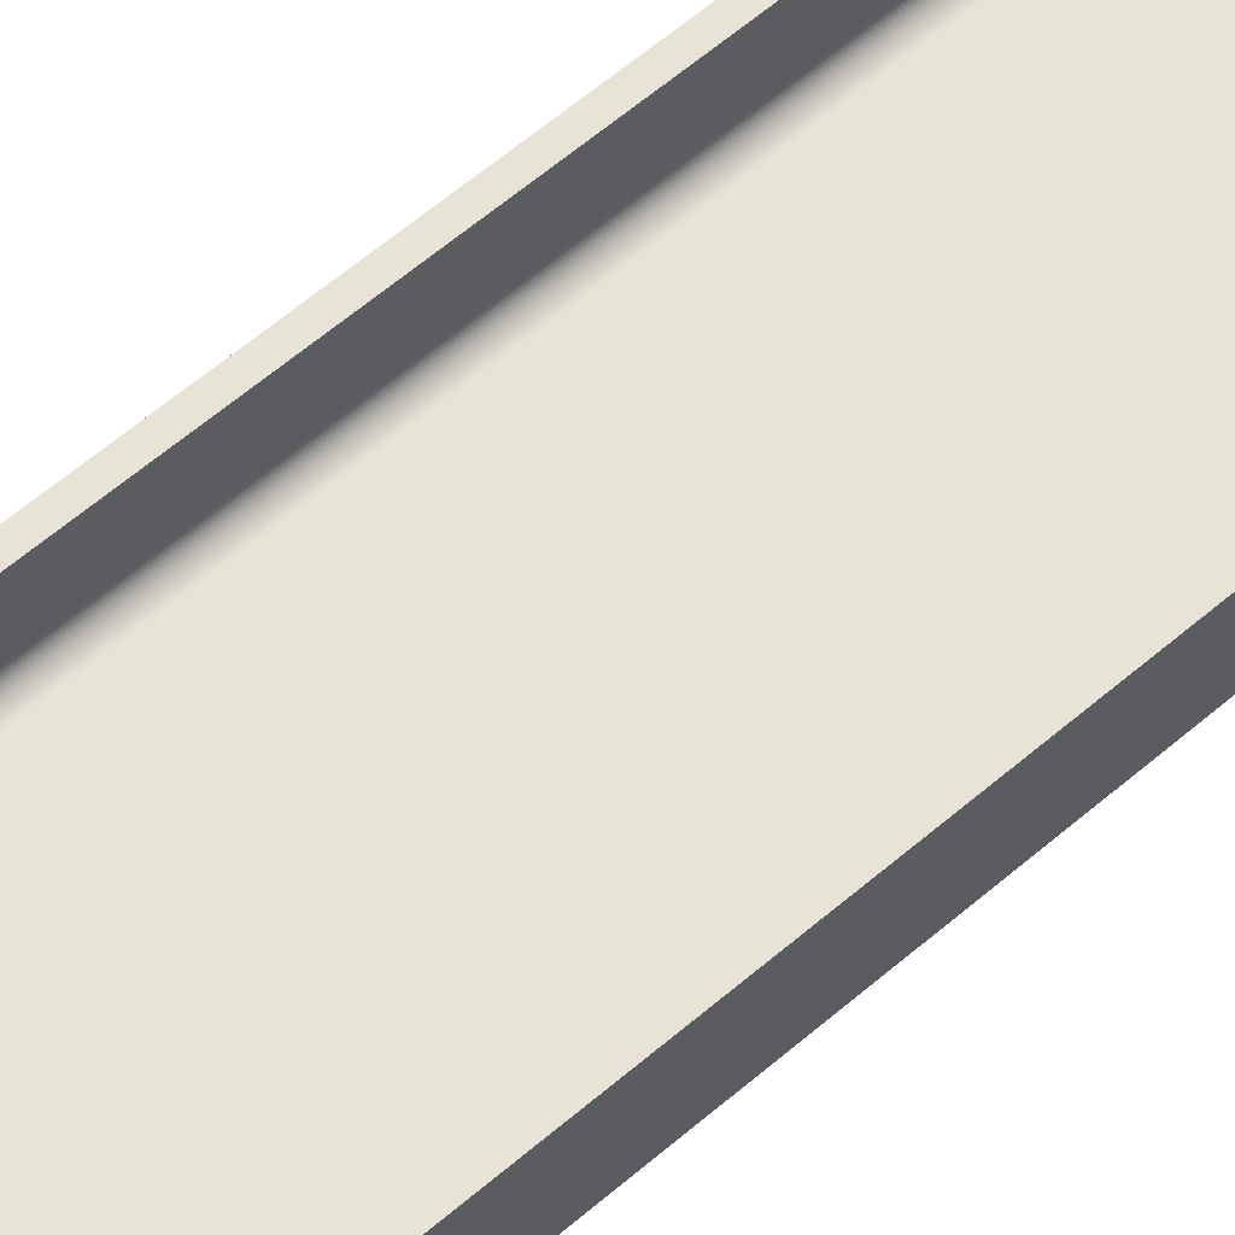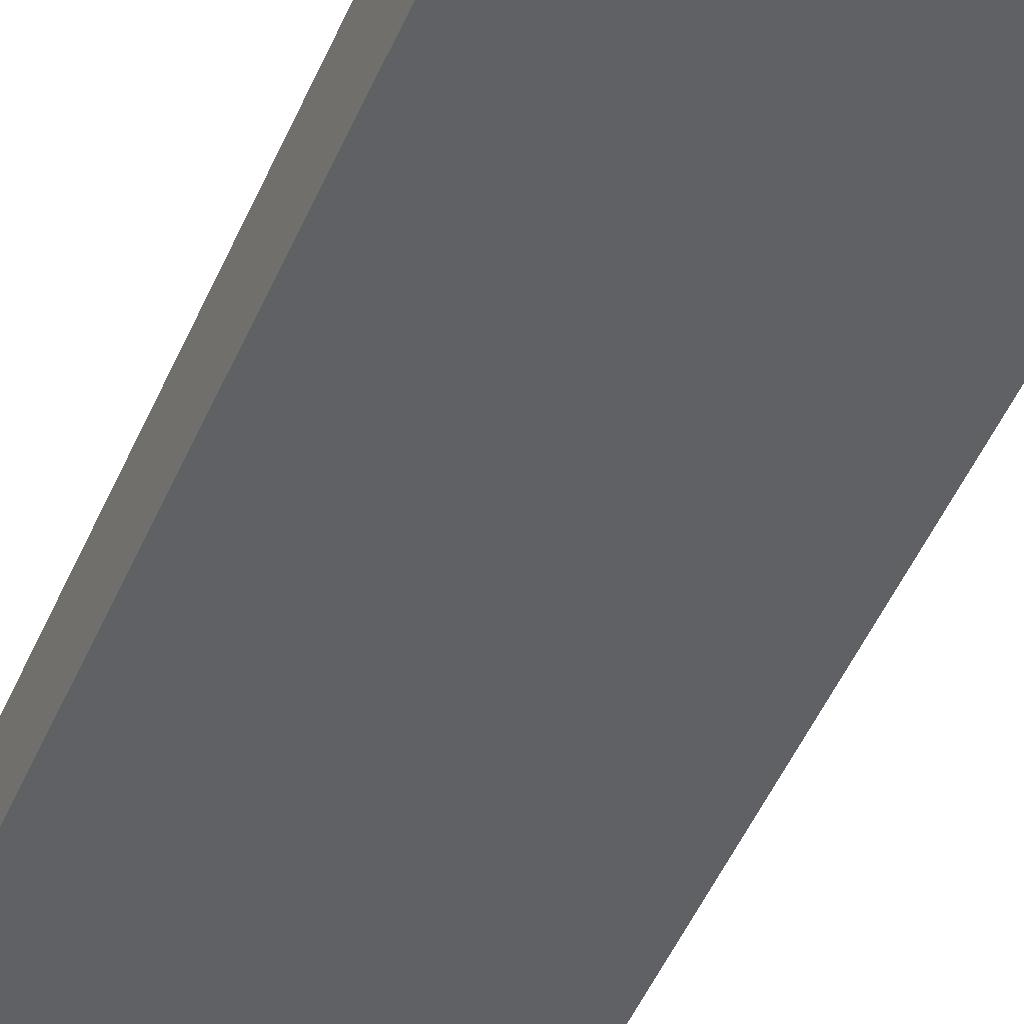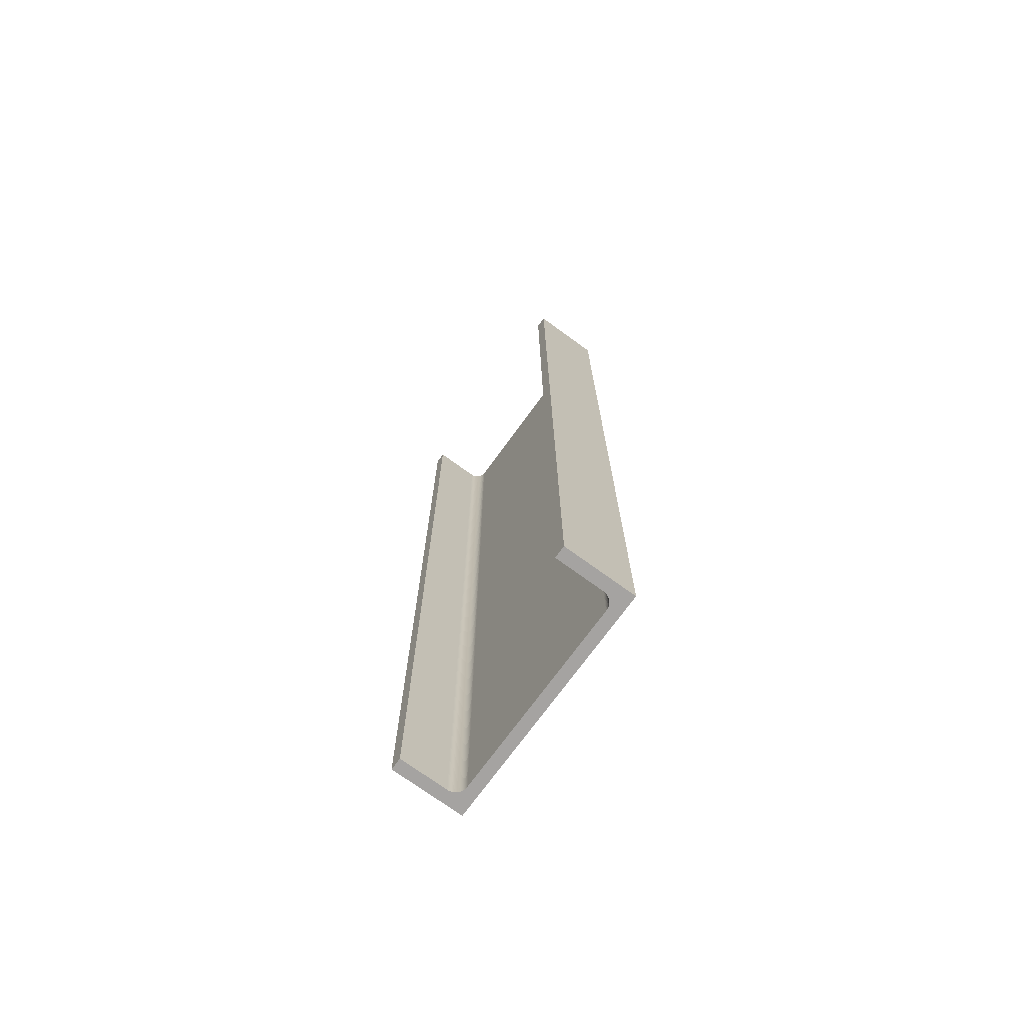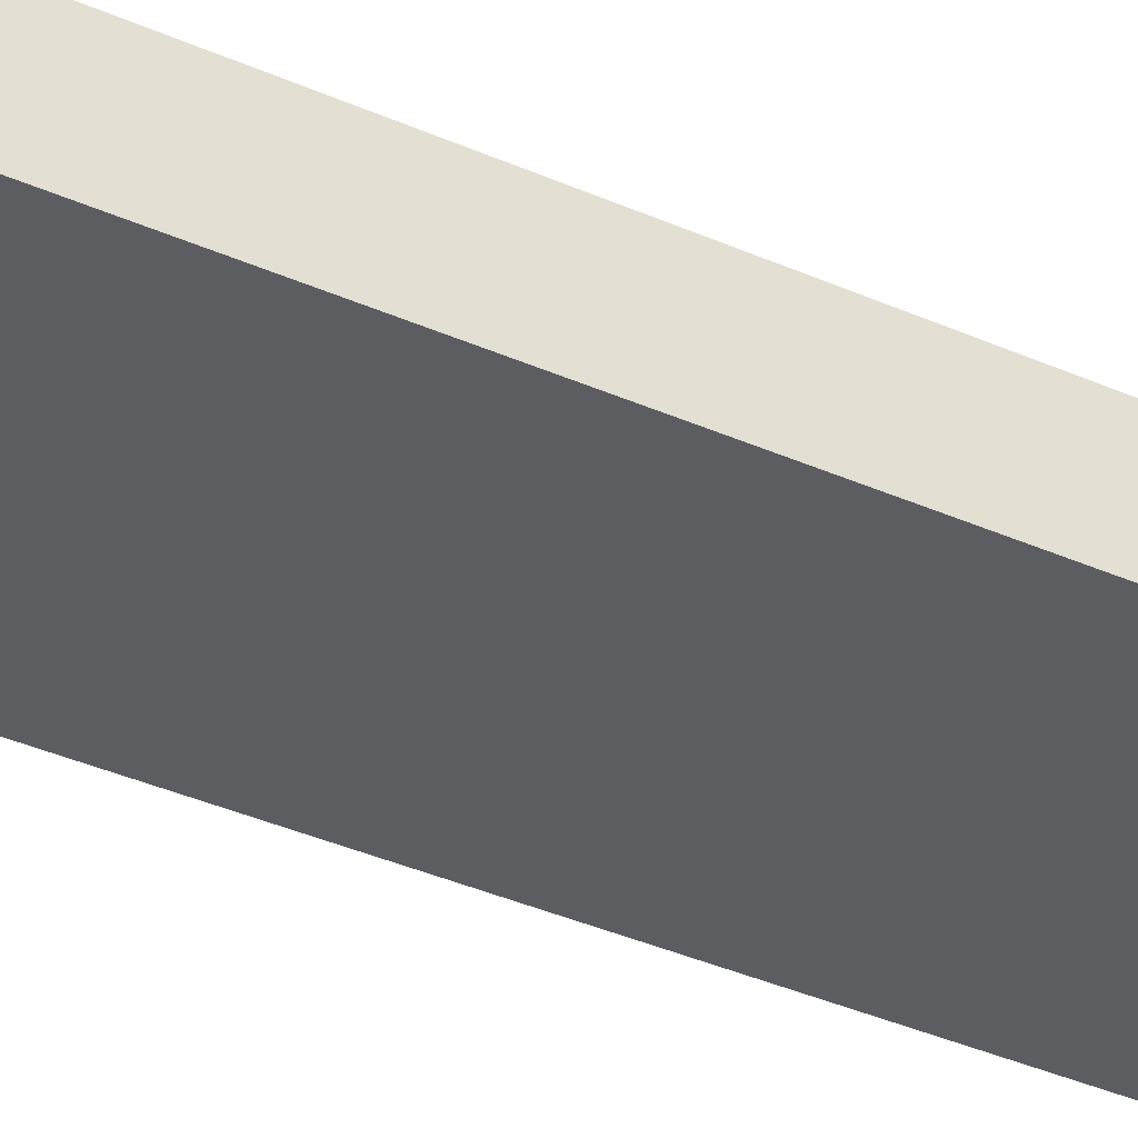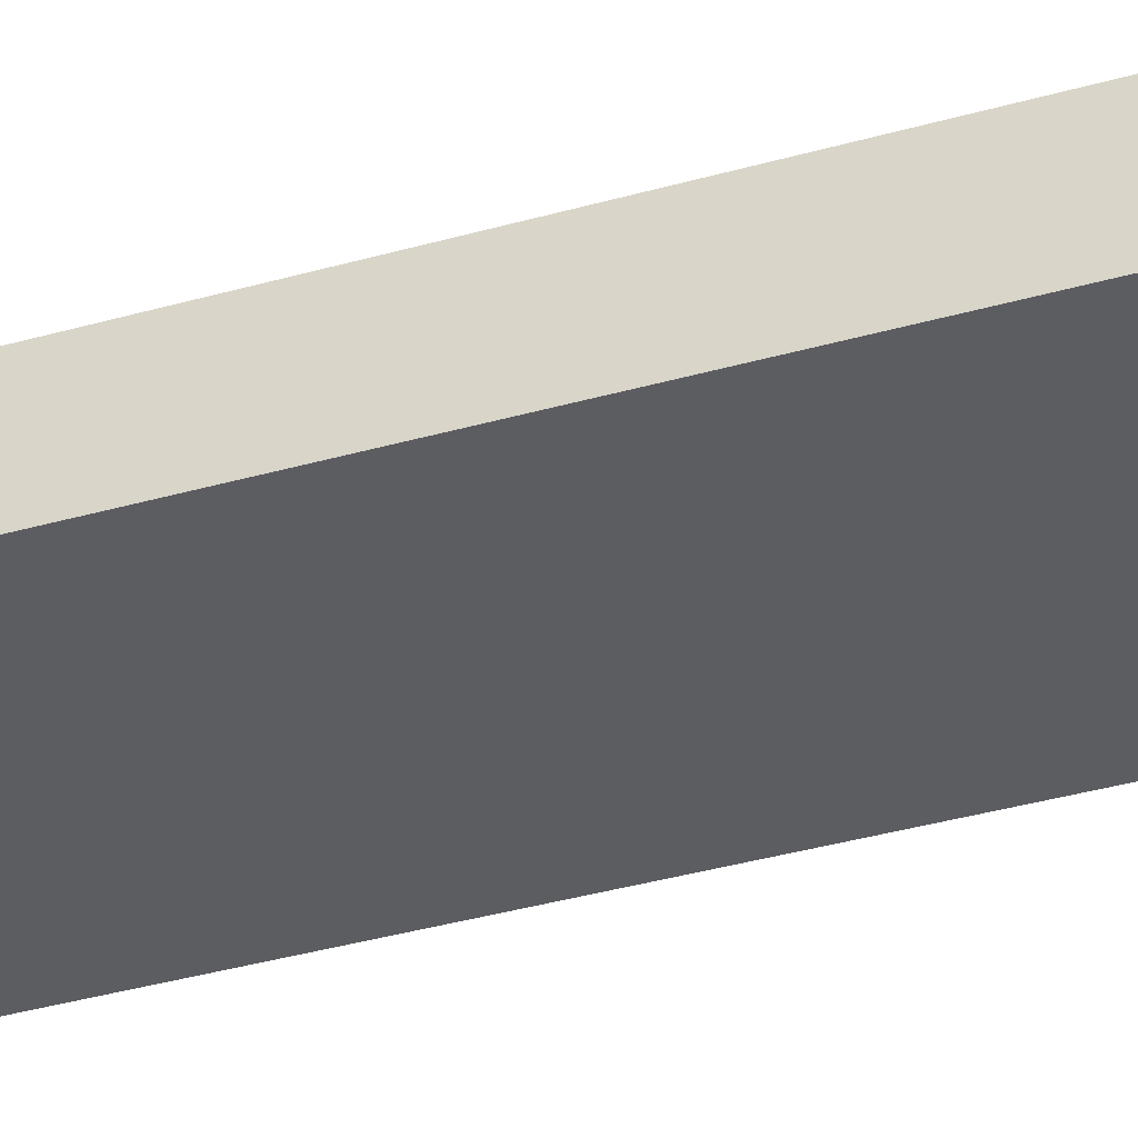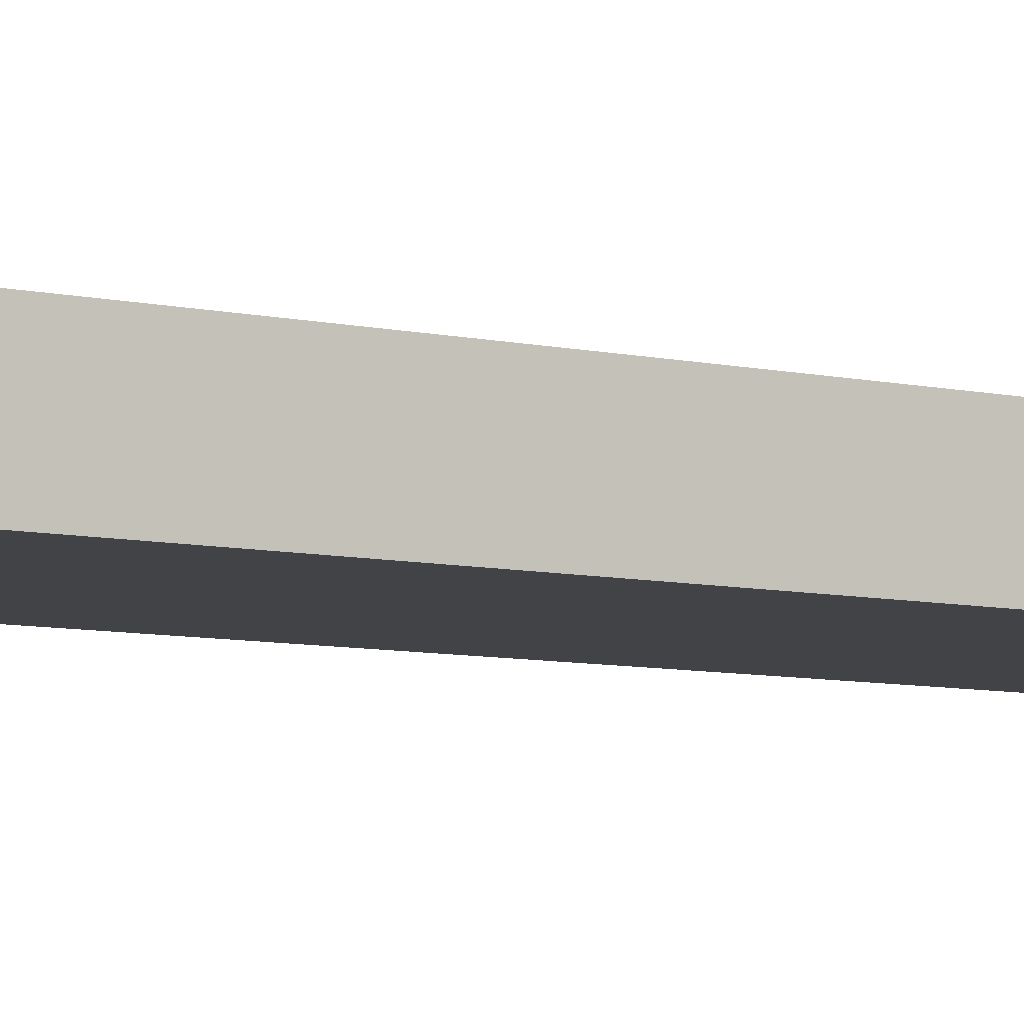
<metadata>
{"format":"obj","ext":"obj","renderer":"f3d","projection":"perspective","resolution":1024,"background":"white","views":[{"elev":62.0,"azim":-130.9,"up":"+Z"},{"elev":-49.6,"azim":157.1,"up":"+Z"},{"elev":-73.1,"azim":54.0,"up":"+Y"},{"elev":-36.8,"azim":60.0,"up":"+Z"},{"elev":-36.5,"azim":-69.5,"up":"+Z"},{"elev":-6.9,"azim":-125.4,"up":"+Z"}]}
</metadata>
<code>
v 4088 -2.402e+04 4837
v 4088 -2.361e+04 4837
v 3988 -2.361e+04 4837
v 3988 -2.402e+04 4837
v 3988 -2.402e+04 4837
v 3988 -2.361e+04 4837
v 3988 -2.361e+04 4867
v 3988 -2.402e+04 4867
v 3988 -2.402e+04 4867
v 3988 -2.361e+04 4867
v 3993 -2.361e+04 4867
v 3993 -2.402e+04 4867
v 3993 -2.402e+04 4867
v 3993 -2.361e+04 4867
v 3993 -2.361e+04 4847
v 3993 -2.402e+04 4847
v 3993 -2.402e+04 4847
v 3993 -2.361e+04 4847
v 3993 -2.361e+04 4847
v 3993 -2.402e+04 4847
v 3993 -2.402e+04 4847
v 3993 -2.361e+04 4847
v 3993 -2.361e+04 4847
v 3993 -2.402e+04 4847
v 3993 -2.402e+04 4847
v 3993 -2.361e+04 4847
v 3993 -2.361e+04 4846
v 3993 -2.402e+04 4846
v 3993 -2.402e+04 4846
v 3993 -2.361e+04 4846
v 3993 -2.361e+04 4846
v 3993 -2.402e+04 4846
v 3993 -2.402e+04 4846
v 3993 -2.361e+04 4846
v 3993 -2.361e+04 4845
v 3993 -2.402e+04 4845
v 3993 -2.402e+04 4845
v 3993 -2.361e+04 4845
v 3993 -2.361e+04 4845
v 3993 -2.402e+04 4845
v 3993 -2.402e+04 4845
v 3993 -2.361e+04 4845
v 3993 -2.361e+04 4845
v 3993 -2.402e+04 4845
v 3993 -2.402e+04 4845
v 3993 -2.361e+04 4845
v 3994 -2.361e+04 4844
v 3994 -2.402e+04 4844
v 3994 -2.402e+04 4844
v 3994 -2.361e+04 4844
v 3994 -2.361e+04 4844
v 3994 -2.402e+04 4844
v 3994 -2.402e+04 4844
v 3994 -2.361e+04 4844
v 3994 -2.361e+04 4844
v 3994 -2.402e+04 4844
v 3994 -2.402e+04 4844
v 3994 -2.361e+04 4844
v 3995 -2.361e+04 4843
v 3995 -2.402e+04 4843
v 3995 -2.402e+04 4843
v 3995 -2.361e+04 4843
v 3995 -2.361e+04 4843
v 3995 -2.402e+04 4843
v 3995 -2.402e+04 4843
v 3995 -2.361e+04 4843
v 3995 -2.361e+04 4843
v 3995 -2.402e+04 4843
v 3995 -2.402e+04 4843
v 3995 -2.361e+04 4843
v 3996 -2.361e+04 4843
v 3996 -2.402e+04 4843
v 3996 -2.402e+04 4843
v 3996 -2.361e+04 4843
v 3996 -2.361e+04 4843
v 3996 -2.402e+04 4843
v 3996 -2.402e+04 4843
v 3996 -2.361e+04 4843
v 3997 -2.361e+04 4842
v 3997 -2.402e+04 4842
v 3997 -2.402e+04 4842
v 3997 -2.361e+04 4842
v 3997 -2.361e+04 4842
v 3997 -2.402e+04 4842
v 3997 -2.402e+04 4842
v 3997 -2.361e+04 4842
v 3998 -2.361e+04 4842
v 3998 -2.402e+04 4842
v 3998 -2.402e+04 4842
v 3998 -2.361e+04 4842
v 4078 -2.361e+04 4842
v 4078 -2.402e+04 4842
v 4078 -2.402e+04 4842
v 4078 -2.361e+04 4842
v 4078 -2.361e+04 4842
v 4078 -2.402e+04 4842
v 4078 -2.402e+04 4842
v 4078 -2.361e+04 4842
v 4078 -2.361e+04 4842
v 4078 -2.402e+04 4842
v 4078 -2.402e+04 4842
v 4078 -2.361e+04 4842
v 4079 -2.361e+04 4843
v 4079 -2.402e+04 4843
v 4079 -2.402e+04 4843
v 4079 -2.361e+04 4843
v 4079 -2.361e+04 4843
v 4079 -2.402e+04 4843
v 4079 -2.402e+04 4843
v 4079 -2.361e+04 4843
v 4080 -2.361e+04 4843
v 4080 -2.402e+04 4843
v 4080 -2.402e+04 4843
v 4080 -2.361e+04 4843
v 4080 -2.361e+04 4843
v 4080 -2.402e+04 4843
v 4080 -2.402e+04 4843
v 4080 -2.361e+04 4843
v 4080 -2.361e+04 4843
v 4080 -2.402e+04 4843
v 4080 -2.402e+04 4843
v 4080 -2.361e+04 4843
v 4081 -2.361e+04 4844
v 4081 -2.402e+04 4844
v 4081 -2.402e+04 4844
v 4081 -2.361e+04 4844
v 4081 -2.361e+04 4844
v 4081 -2.402e+04 4844
v 4081 -2.402e+04 4844
v 4081 -2.361e+04 4844
v 4081 -2.361e+04 4844
v 4081 -2.402e+04 4844
v 4081 -2.402e+04 4844
v 4081 -2.361e+04 4844
v 4082 -2.361e+04 4845
v 4082 -2.402e+04 4845
v 4082 -2.402e+04 4845
v 4082 -2.361e+04 4845
v 4082 -2.361e+04 4845
v 4082 -2.402e+04 4845
v 4082 -2.402e+04 4845
v 4082 -2.361e+04 4845
v 4082 -2.361e+04 4845
v 4082 -2.402e+04 4845
v 4082 -2.402e+04 4845
v 4082 -2.361e+04 4845
v 4082 -2.361e+04 4846
v 4082 -2.402e+04 4846
v 4082 -2.402e+04 4846
v 4082 -2.361e+04 4846
v 4082 -2.361e+04 4846
v 4082 -2.402e+04 4846
v 4082 -2.402e+04 4846
v 4082 -2.361e+04 4846
v 4082 -2.361e+04 4847
v 4082 -2.402e+04 4847
v 4082 -2.402e+04 4847
v 4082 -2.361e+04 4847
v 4083 -2.361e+04 4847
v 4083 -2.402e+04 4847
v 4083 -2.402e+04 4847
v 4083 -2.361e+04 4847
v 4083 -2.361e+04 4847
v 4083 -2.402e+04 4847
v 4083 -2.402e+04 4847
v 4083 -2.361e+04 4847
v 4083 -2.361e+04 4867
v 4083 -2.402e+04 4867
v 4083 -2.402e+04 4867
v 4083 -2.361e+04 4867
v 4088 -2.361e+04 4867
v 4088 -2.402e+04 4867
v 4088 -2.402e+04 4867
v 4088 -2.361e+04 4867
v 4088 -2.361e+04 4837
v 4088 -2.402e+04 4837
v 4088 -2.402e+04 4837
v 3988 -2.402e+04 4837
v 3988 -2.402e+04 4867
v 3993 -2.402e+04 4867
v 3993 -2.402e+04 4847
v 3993 -2.402e+04 4847
v 3993 -2.402e+04 4847
v 3993 -2.402e+04 4846
v 3993 -2.402e+04 4846
v 3993 -2.402e+04 4845
v 3993 -2.402e+04 4845
v 3993 -2.402e+04 4845
v 3994 -2.402e+04 4844
v 3994 -2.402e+04 4844
v 3994 -2.402e+04 4844
v 3995 -2.402e+04 4843
v 3995 -2.402e+04 4843
v 3995 -2.402e+04 4843
v 3996 -2.402e+04 4843
v 3996 -2.402e+04 4843
v 3997 -2.402e+04 4842
v 3997 -2.402e+04 4842
v 3998 -2.402e+04 4842
v 4078 -2.402e+04 4842
v 4078 -2.402e+04 4842
v 4078 -2.402e+04 4842
v 4079 -2.402e+04 4843
v 4079 -2.402e+04 4843
v 4080 -2.402e+04 4843
v 4080 -2.402e+04 4843
v 4080 -2.402e+04 4843
v 4081 -2.402e+04 4844
v 4081 -2.402e+04 4844
v 4081 -2.402e+04 4844
v 4082 -2.402e+04 4845
v 4082 -2.402e+04 4845
v 4082 -2.402e+04 4845
v 4082 -2.402e+04 4846
v 4082 -2.402e+04 4846
v 4082 -2.402e+04 4847
v 4083 -2.402e+04 4847
v 4083 -2.402e+04 4847
v 4083 -2.402e+04 4867
v 4088 -2.402e+04 4867
v 3988 -2.361e+04 4837
v 4088 -2.361e+04 4837
v 4088 -2.361e+04 4867
v 4083 -2.361e+04 4867
v 4083 -2.361e+04 4847
v 4083 -2.361e+04 4847
v 4082 -2.361e+04 4847
v 4082 -2.361e+04 4846
v 4082 -2.361e+04 4846
v 4082 -2.361e+04 4845
v 4082 -2.361e+04 4845
v 4082 -2.361e+04 4845
v 4081 -2.361e+04 4844
v 4081 -2.361e+04 4844
v 4081 -2.361e+04 4844
v 4080 -2.361e+04 4843
v 4080 -2.361e+04 4843
v 4080 -2.361e+04 4843
v 4079 -2.361e+04 4843
v 4079 -2.361e+04 4843
v 4078 -2.361e+04 4842
v 4078 -2.361e+04 4842
v 4078 -2.361e+04 4842
v 3998 -2.361e+04 4842
v 3997 -2.361e+04 4842
v 3997 -2.361e+04 4842
v 3996 -2.361e+04 4843
v 3996 -2.361e+04 4843
v 3995 -2.361e+04 4843
v 3995 -2.361e+04 4843
v 3995 -2.361e+04 4843
v 3994 -2.361e+04 4844
v 3994 -2.361e+04 4844
v 3994 -2.361e+04 4844
v 3993 -2.361e+04 4845
v 3993 -2.361e+04 4845
v 3993 -2.361e+04 4845
v 3993 -2.361e+04 4846
v 3993 -2.361e+04 4846
v 3993 -2.361e+04 4847
v 3993 -2.361e+04 4847
v 3993 -2.361e+04 4847
v 3993 -2.361e+04 4867
v 3988 -2.361e+04 4867
f 223 225 224
f 263 262 264
f 223 226 225
f 262 261 264
f 223 227 226
f 261 260 264
f 223 228 227
f 260 259 264
f 223 222 228
f 228 222 229
f 229 222 230
f 230 222 231
f 231 222 232
f 232 222 233
f 233 222 234
f 234 222 235
f 235 222 236
f 236 222 237
f 237 222 238
f 238 222 239
f 239 222 240
f 240 222 241
f 241 222 242
f 242 222 243
f 243 222 244
f 222 221 244
f 244 221 245
f 245 221 246
f 246 221 247
f 247 221 248
f 248 221 249
f 249 221 250
f 250 221 251
f 251 221 252
f 252 221 253
f 253 221 254
f 254 221 255
f 255 221 256
f 256 221 257
f 257 221 258
f 258 221 259
f 259 221 264
f 179 181 180
f 219 218 220
f 179 182 181
f 218 217 220
f 179 183 182
f 217 216 220
f 179 184 183
f 216 215 220
f 179 178 184
f 184 178 185
f 185 178 186
f 186 178 187
f 187 178 188
f 188 178 189
f 189 178 190
f 190 178 191
f 191 178 192
f 192 178 193
f 193 178 194
f 194 178 195
f 195 178 196
f 196 178 197
f 197 178 198
f 198 178 199
f 199 178 200
f 178 177 200
f 200 177 201
f 201 177 202
f 202 177 203
f 203 177 204
f 204 177 205
f 205 177 206
f 206 177 207
f 207 177 208
f 208 177 209
f 209 177 210
f 210 177 211
f 211 177 212
f 212 177 213
f 213 177 214
f 214 177 215
f 215 177 220
f 175 173 176
f 175 174 173
f 171 169 172
f 171 170 169
f 167 165 168
f 167 166 165
f 163 161 164
f 163 162 161
f 159 157 160
f 159 158 157
f 155 153 156
f 155 154 153
f 151 149 152
f 151 150 149
f 147 145 148
f 147 146 145
f 143 141 144
f 143 142 141
f 139 137 140
f 139 138 137
f 135 133 136
f 135 134 133
f 131 129 132
f 131 130 129
f 127 125 128
f 127 126 125
f 123 121 124
f 123 122 121
f 119 117 120
f 119 118 117
f 115 113 116
f 115 114 113
f 111 109 112
f 111 110 109
f 107 105 108
f 107 106 105
f 103 101 104
f 103 102 101
f 99 97 100
f 99 98 97
f 95 93 96
f 95 94 93
f 91 89 92
f 91 90 89
f 87 85 88
f 87 86 85
f 83 81 84
f 83 82 81
f 79 77 80
f 79 78 77
f 75 73 76
f 75 74 73
f 71 69 72
f 71 70 69
f 67 65 68
f 67 66 65
f 63 61 64
f 63 62 61
f 59 57 60
f 59 58 57
f 55 53 56
f 55 54 53
f 51 49 52
f 51 50 49
f 47 45 48
f 47 46 45
f 43 41 44
f 43 42 41
f 39 37 40
f 39 38 37
f 35 33 36
f 35 34 33
f 31 29 32
f 31 30 29
f 27 25 28
f 27 26 25
f 23 21 24
f 23 22 21
f 19 17 20
f 19 18 17
f 15 13 16
f 15 14 13
f 11 9 12
f 11 10 9
f 7 5 8
f 7 6 5
f 3 1 4
f 3 2 1

</code>
